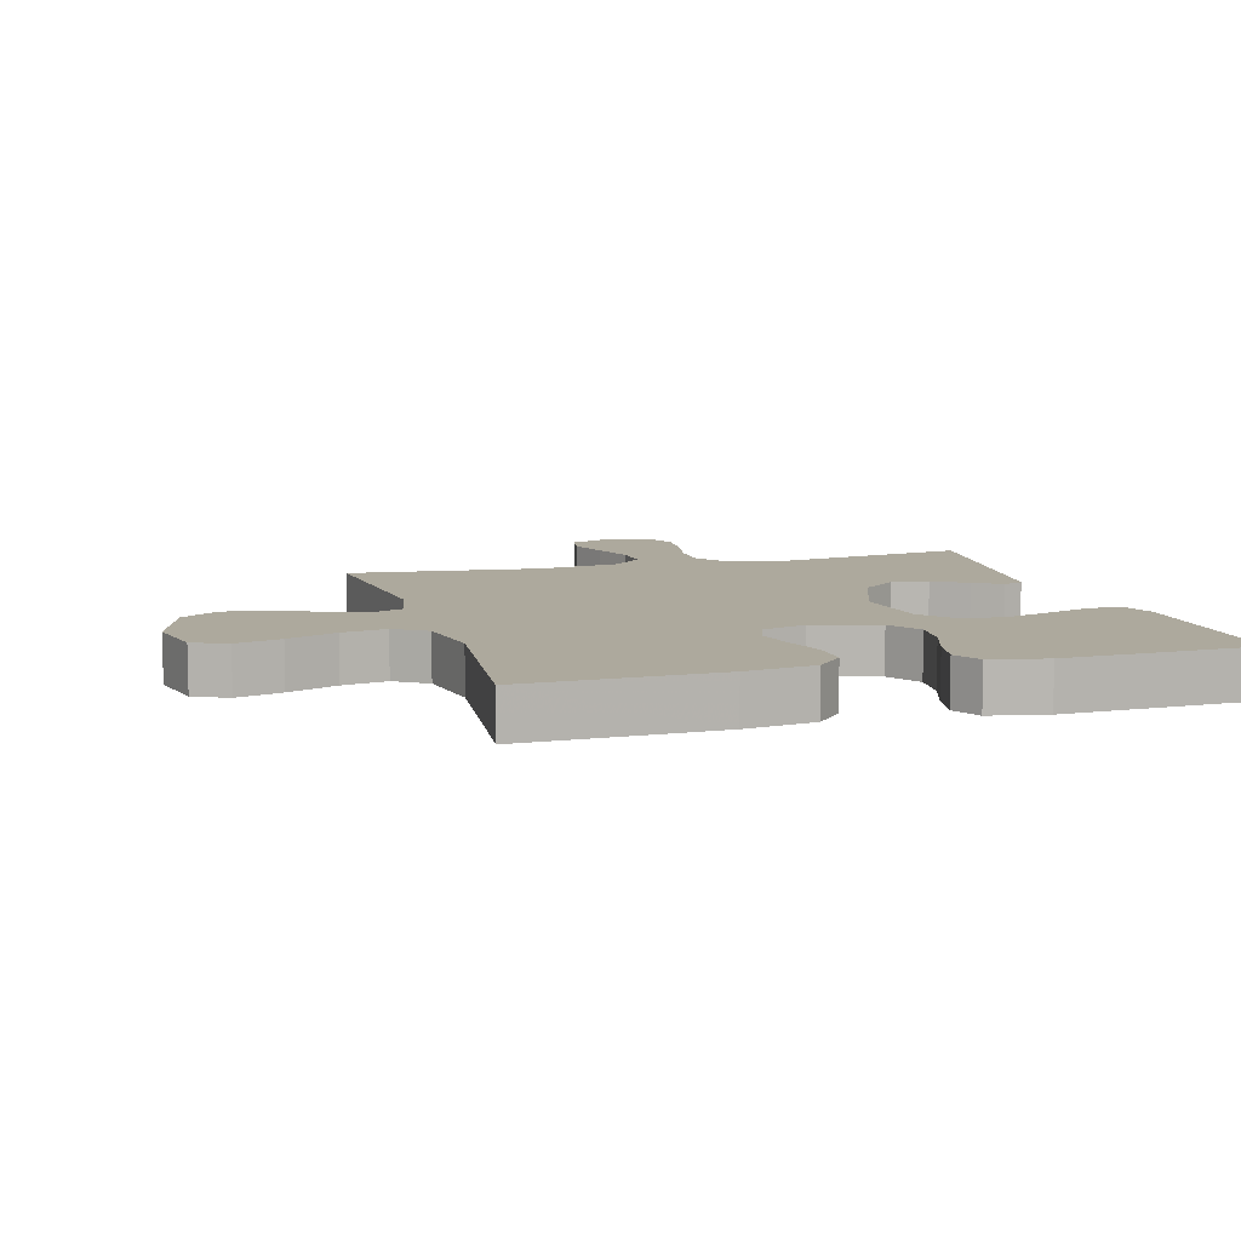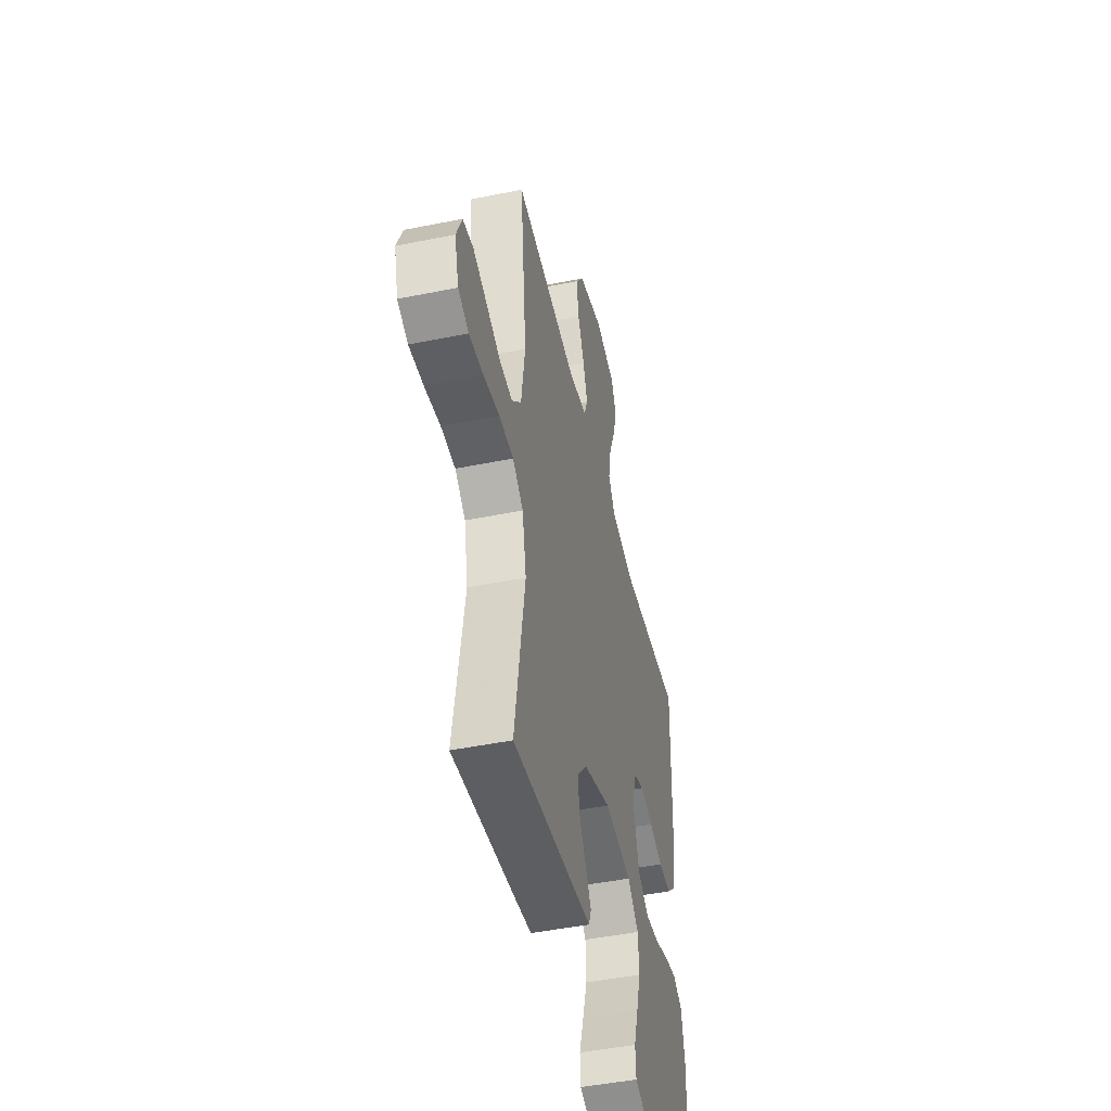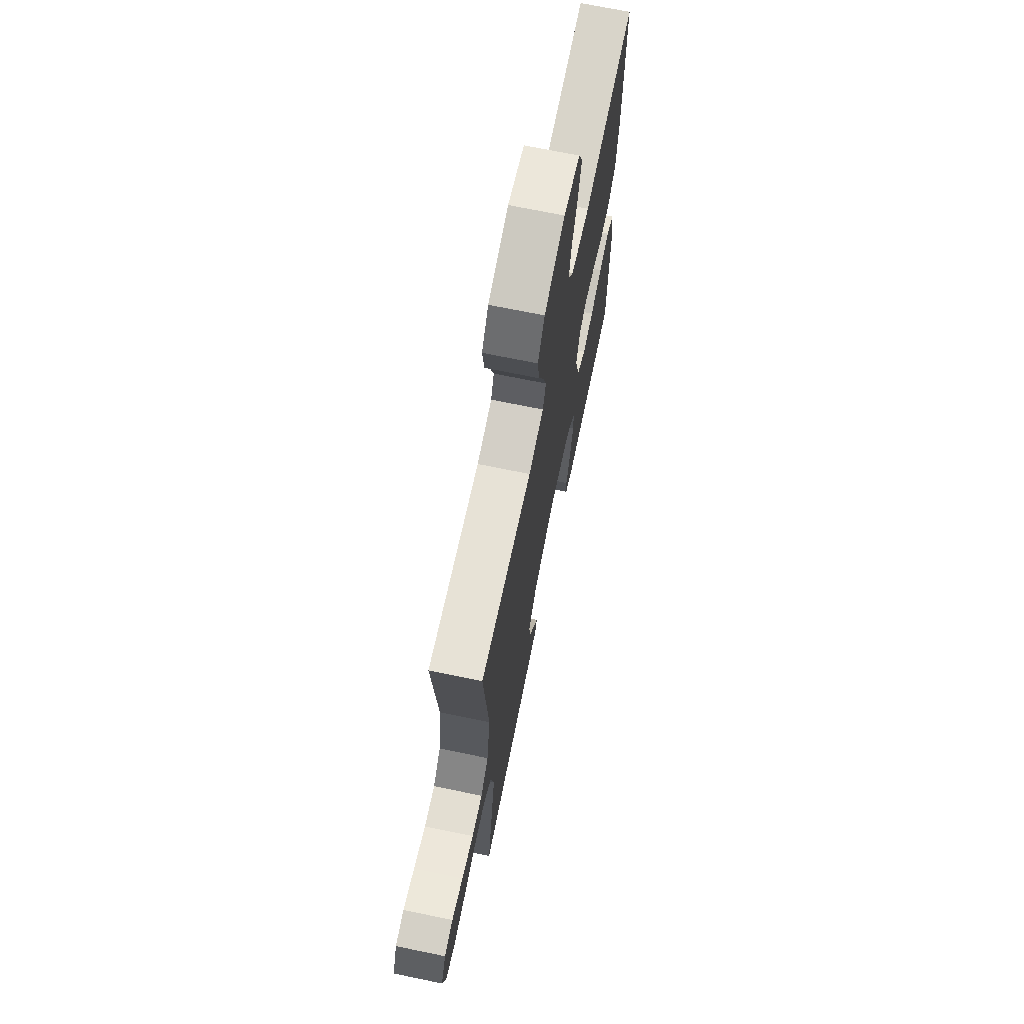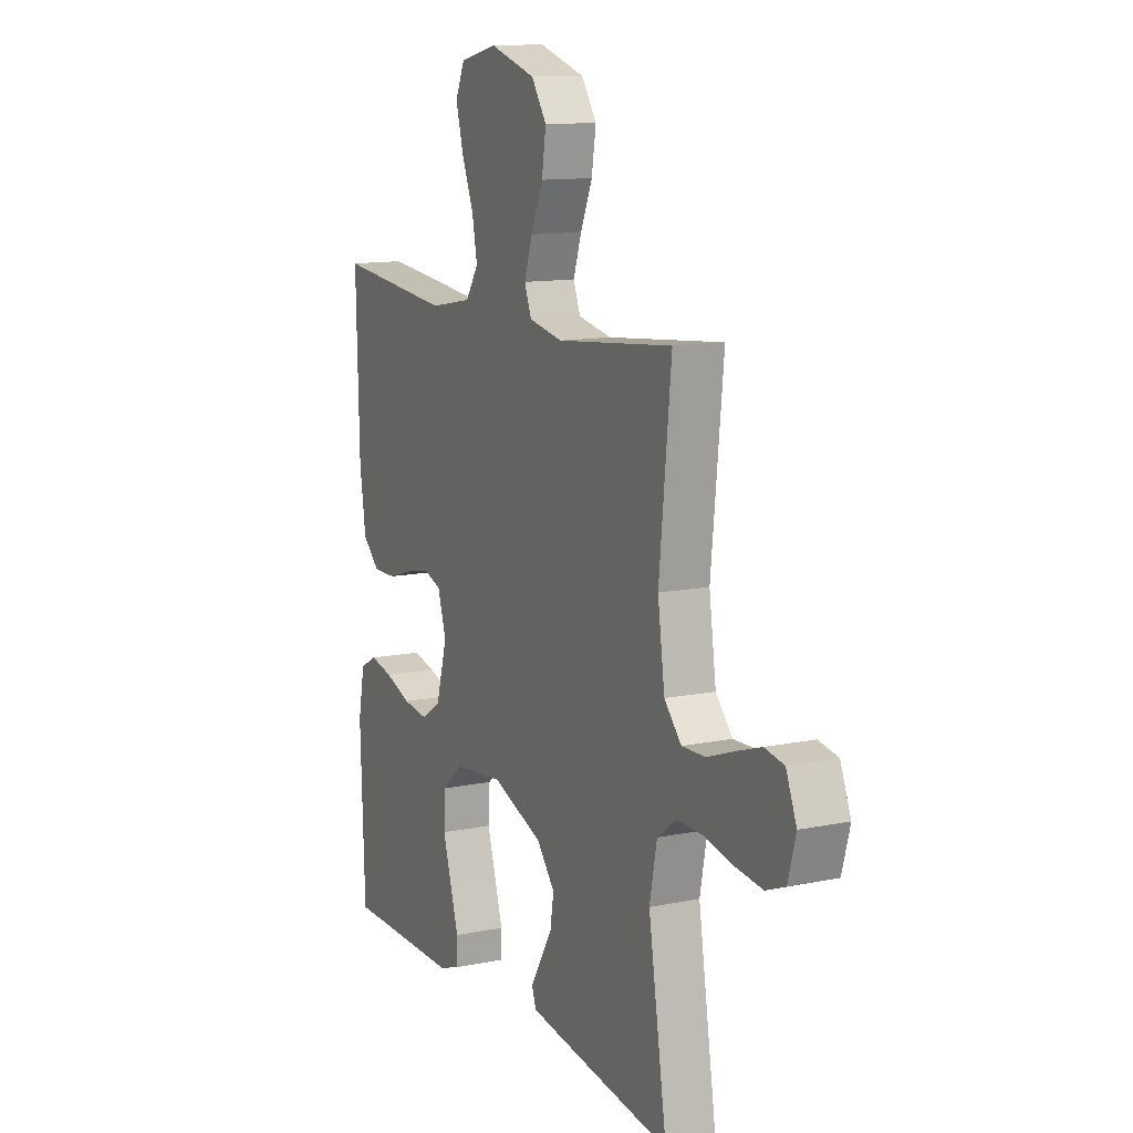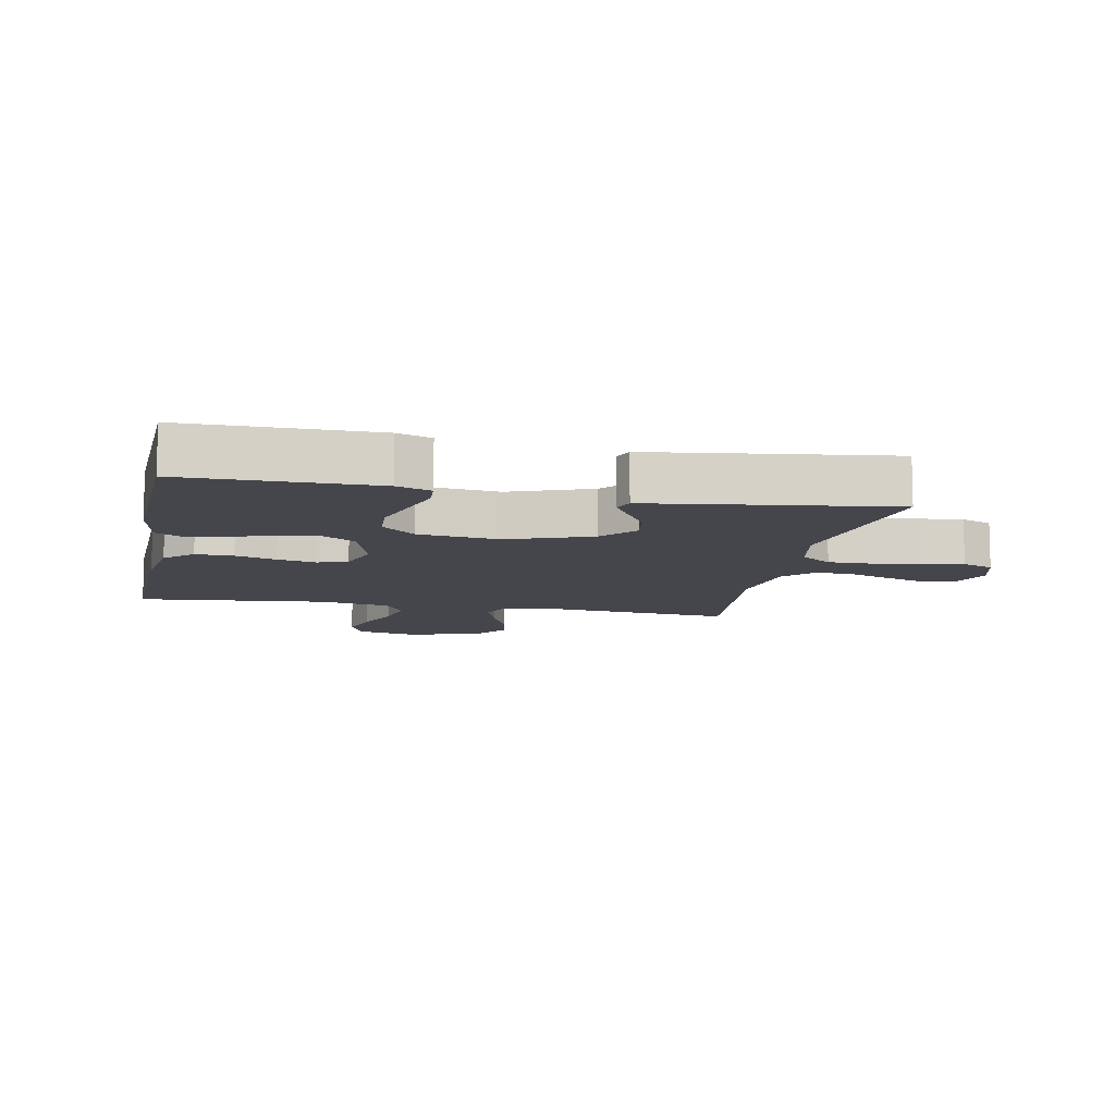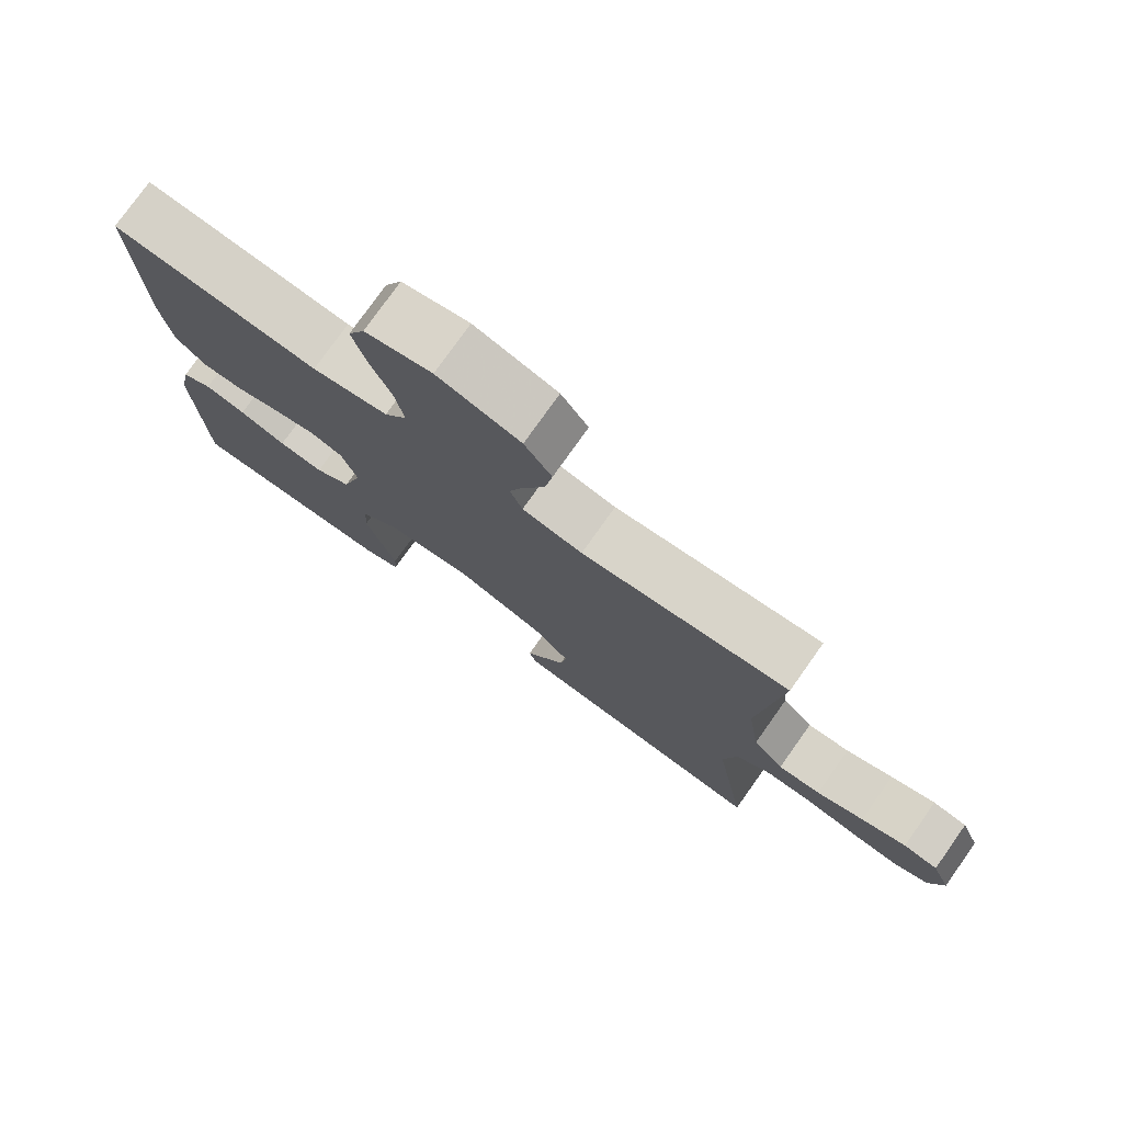
<metadata>
{"format":"obj","ext":"obj","renderer":"f3d","projection":"perspective","resolution":1024,"background":"white","views":[{"elev":8.8,"azim":74.0,"up":"+Y"},{"elev":-46.9,"azim":-77.1,"up":"+Z"},{"elev":69.5,"azim":-78.3,"up":"+Z"},{"elev":12.3,"azim":-115.8,"up":"+Z"},{"elev":-10.1,"azim":168.8,"up":"+Y"},{"elev":77.0,"azim":-144.7,"up":"+Z"}]}
</metadata>
<code>
v -0.5 0.07 -0.5
v -0.452 0.07 -0.2
v -0.471 0.07 -0.105
v -0.521 0.07 -0.068
v -0.589 0.07 -0.069
v -0.663 0.07 -0.084
v -0.732 0.07 -0.092
v -0.782 0.07 -0.072
v -0.802 0.07 0
v -0.775 0.07 0.066
v -0.725 0.07 0.075
v -0.66 0.07 0.053
v -0.592 0.07 0.028
v -0.531 0.07 0.026
v -0.487 0.07 0.074
v -0.469 0.07 0.2
v -0.5 0.07 0.5
v -0.2 0.07 0.47
v -0.113 0.07 0.487
v -0.095 0.07 0.533
v -0.116 0.07 0.596
v -0.147 0.07 0.667
v -0.158 0.07 0.737
v -0.119 0.07 0.794
v 0 0.07 0.83
v 0.096 0.07 0.808
v 0.12 0.07 0.755
v 0.101 0.07 0.685
v 0.07 0.07 0.609
v 0.057 0.07 0.54
v 0.09 0.07 0.49
v 0.2 0.07 0.47
v 0.5 0.07 0.5
v 0.492 0.07 0.2
v 0.476 0.07 0.092
v 0.432 0.07 0.051
v 0.372 0.07 0.052
v 0.307 0.07 0.072
v 0.245 0.07 0.086
v 0.198 0.07 0.07
v 0.176 0.07 0
v 0.205 0.07 -0.101
v 0.257 0.07 -0.134
v 0.322 0.07 -0.126
v 0.39 0.07 -0.102
v 0.45 0.07 -0.089
v 0.494 0.07 -0.113
v 0.511 0.07 -0.2
v 0.5 0.07 -0.5
v 0.2 0.07 -0.499
v 0.146 0.07 -0.48
v 0.143 0.07 -0.43
v 0.164 0.07 -0.362
v 0.186 0.07 -0.288
v 0.182 0.07 -0.221
v 0.129 0.07 -0.174
v 0 0.07 -0.159
v -0.131 0.07 -0.208
v -0.178 0.07 -0.264
v -0.169 0.07 -0.322
v -0.137 0.07 -0.375
v -0.111 0.07 -0.419
v -0.122 0.07 -0.45
v -0.2 0.07 -0.461
v -0.5 0 -0.5
v -0.452 0 -0.2
v -0.471 0 -0.105
v -0.521 0 -0.068
v -0.589 0 -0.069
v -0.663 0 -0.084
v -0.732 0 -0.092
v -0.782 0 -0.072
v -0.802 0 0
v -0.775 0 0.066
v -0.725 0 0.075
v -0.66 0 0.053
v -0.592 0 0.028
v -0.531 0 0.026
v -0.487 0 0.074
v -0.469 0 0.2
v -0.5 0 0.5
v -0.2 0 0.47
v -0.113 0 0.487
v -0.095 0 0.533
v -0.116 0 0.596
v -0.147 0 0.667
v -0.158 0 0.737
v -0.119 0 0.794
v 0 0 0.83
v 0.096 0 0.808
v 0.12 0 0.755
v 0.101 0 0.685
v 0.07 0 0.609
v 0.057 0 0.54
v 0.09 0 0.49
v 0.2 0 0.47
v 0.5 0 0.5
v 0.492 0 0.2
v 0.476 0 0.092
v 0.432 0 0.051
v 0.372 0 0.052
v 0.307 0 0.072
v 0.245 0 0.086
v 0.198 0 0.07
v 0.176 0 0
v 0.205 0 -0.101
v 0.257 0 -0.134
v 0.322 0 -0.126
v 0.39 0 -0.102
v 0.45 0 -0.089
v 0.494 0 -0.113
v 0.511 0 -0.2
v 0.5 0 -0.5
v 0.2 0 -0.499
v 0.146 0 -0.48
v 0.143 0 -0.43
v 0.164 0 -0.362
v 0.186 0 -0.288
v 0.182 0 -0.221
v 0.129 0 -0.174
v 0 0 -0.159
v -0.131 0 -0.208
v -0.178 0 -0.264
v -0.169 0 -0.322
v -0.137 0 -0.375
v -0.111 0 -0.419
v -0.122 0 -0.45
v -0.2 0 -0.461
f 63 64 1 2
f 60 61 62 63
f 60 63 2 3
f 59 60 3 4
f 58 59 4
f 57 58 4
f 56 57 4
f 50 51 52 53
f 50 53 54
f 49 50 54 55
f 44 45 46 47
f 43 44 47 48
f 35 36 37 38
f 35 38 39
f 32 33 34 35
f 31 32 35 39
f 30 31 39 40
f 26 27 28 29
f 26 29 30
f 25 26 30
f 24 25 30
f 21 22 23 24
f 20 21 24 30
f 19 20 30 40
f 16 17 18
f 15 16 18 19
f 10 11 12 13
f 8 9 10 13
f 8 13 14
f 5 6 7 8
f 5 8 14
f 4 5 14 15
f 48 49 55 56
f 43 48 56 4
f 42 43 4 15
f 41 42 15 19
f 19 40 41
f 66 65 128 127
f 127 126 125 124
f 67 66 127 124
f 68 67 124 123
f 68 123 122
f 68 122 121
f 68 121 120
f 117 116 115 114
f 118 117 114
f 119 118 114 113
f 111 110 109 108
f 112 111 108 107
f 102 101 100 99
f 103 102 99
f 99 98 97 96
f 103 99 96 95
f 104 103 95 94
f 93 92 91 90
f 94 93 90
f 94 90 89
f 94 89 88
f 88 87 86 85
f 94 88 85 84
f 104 94 84 83
f 82 81 80
f 83 82 80 79
f 77 76 75 74
f 77 74 73 72
f 78 77 72
f 72 71 70 69
f 78 72 69
f 79 78 69 68
f 120 119 113 112
f 68 120 112 107
f 79 68 107 106
f 83 79 106 105
f 105 104 83
f 1 65 66 2
f 2 66 67 3
f 3 67 68 4
f 4 68 69 5
f 5 69 70 6
f 6 70 71 7
f 7 71 72 8
f 8 72 73 9
f 9 73 74 10
f 10 74 75 11
f 11 75 76 12
f 12 76 77 13
f 13 77 78 14
f 14 78 79 15
f 15 79 80 16
f 16 80 81 17
f 17 81 82 18
f 18 82 83 19
f 19 83 84 20
f 20 84 85 21
f 21 85 86 22
f 22 86 87 23
f 23 87 88 24
f 24 88 89 25
f 25 89 90 26
f 26 90 91 27
f 27 91 92 28
f 28 92 93 29
f 29 93 94 30
f 30 94 95 31
f 31 95 96 32
f 32 96 97 33
f 33 97 98 34
f 34 98 99 35
f 35 99 100 36
f 36 100 101 37
f 37 101 102 38
f 38 102 103 39
f 39 103 104 40
f 40 104 105 41
f 41 105 106 42
f 42 106 107 43
f 43 107 108 44
f 44 108 109 45
f 45 109 110 46
f 46 110 111 47
f 47 111 112 48
f 48 112 113 49
f 49 113 114 50
f 50 114 115 51
f 51 115 116 52
f 52 116 117 53
f 53 117 118 54
f 54 118 119 55
f 55 119 120 56
f 56 120 121 57
f 57 121 122 58
f 58 122 123 59
f 59 123 124 60
f 60 124 125 61
f 61 125 126 62
f 62 126 127 63
f 63 127 128 64
f 64 128 65 1

</code>
